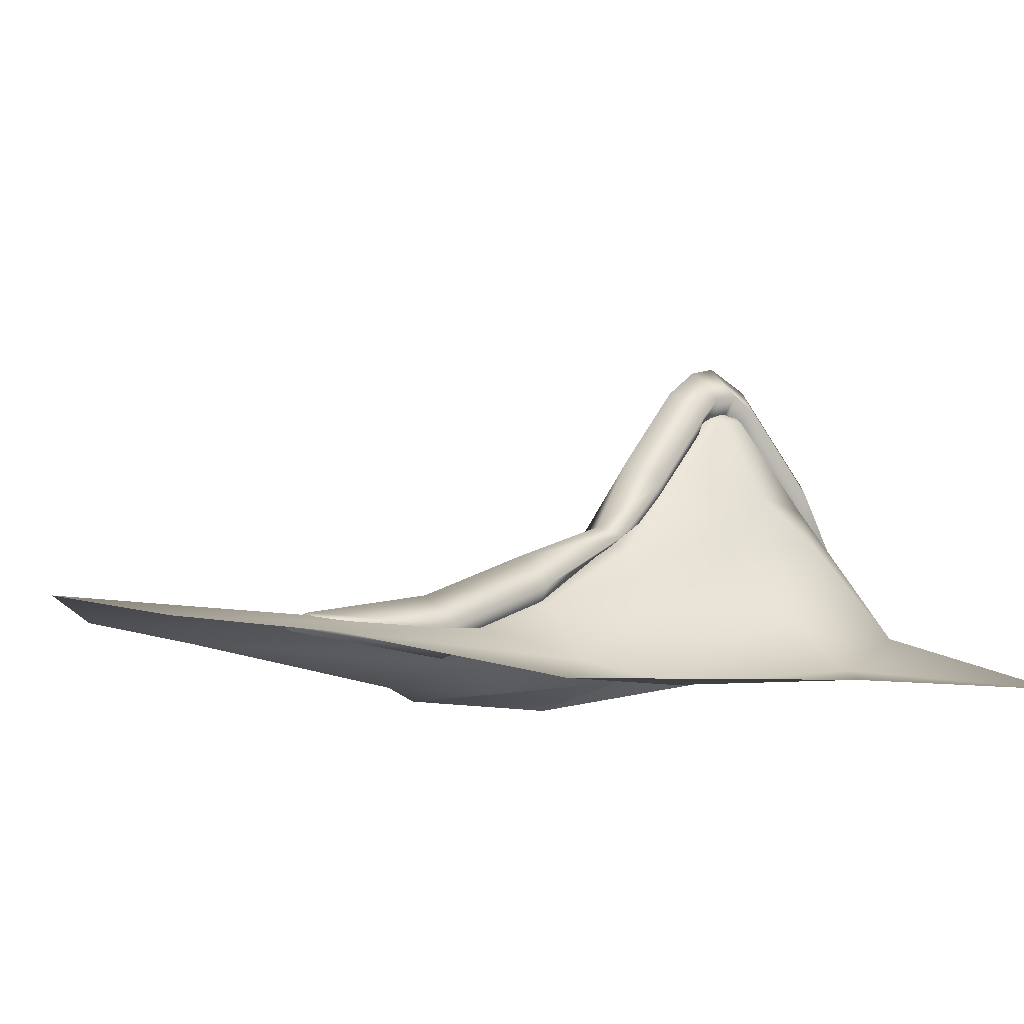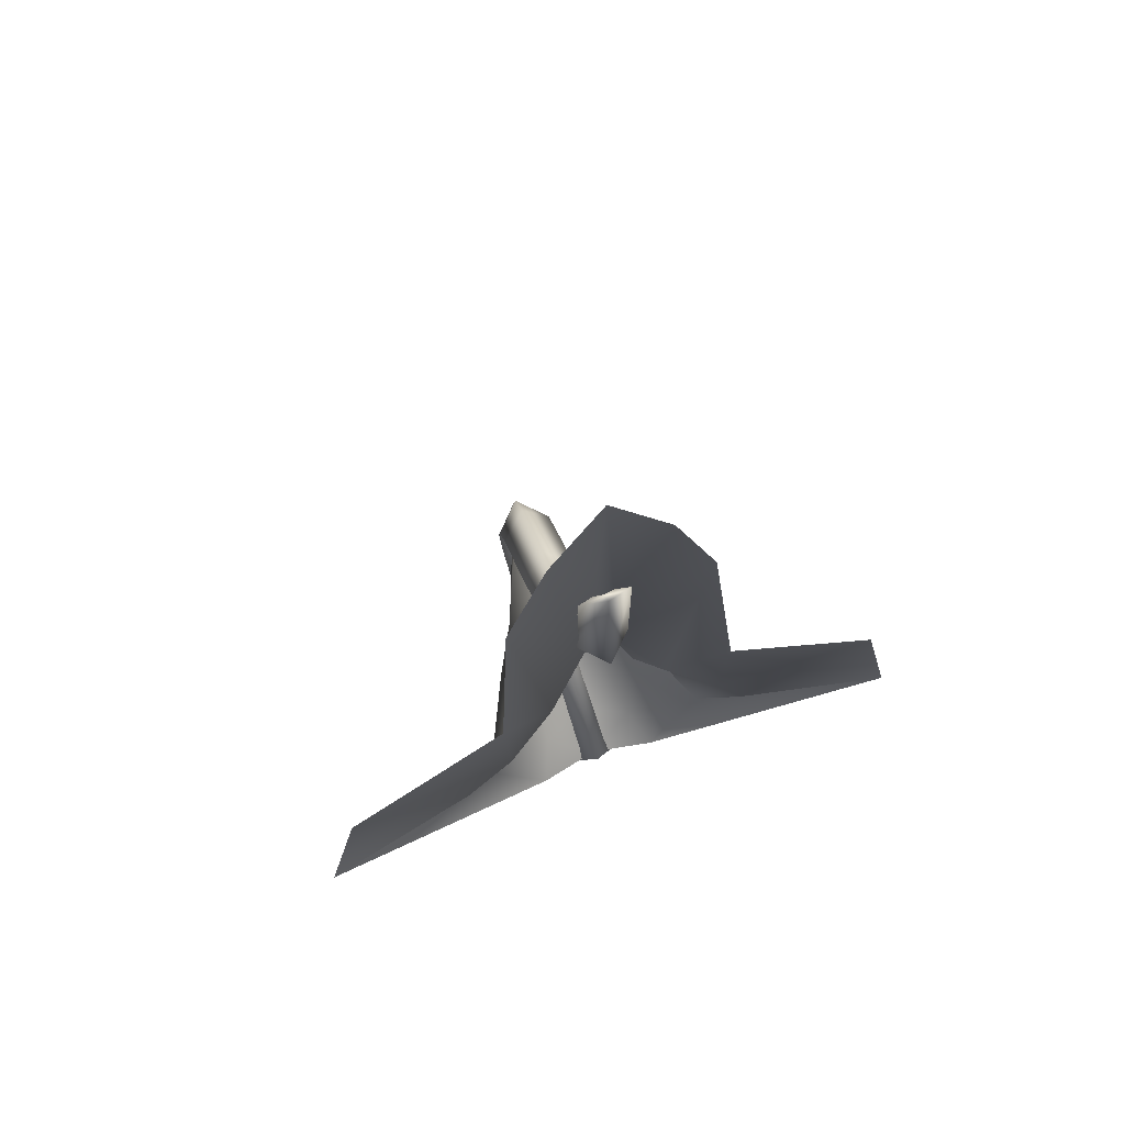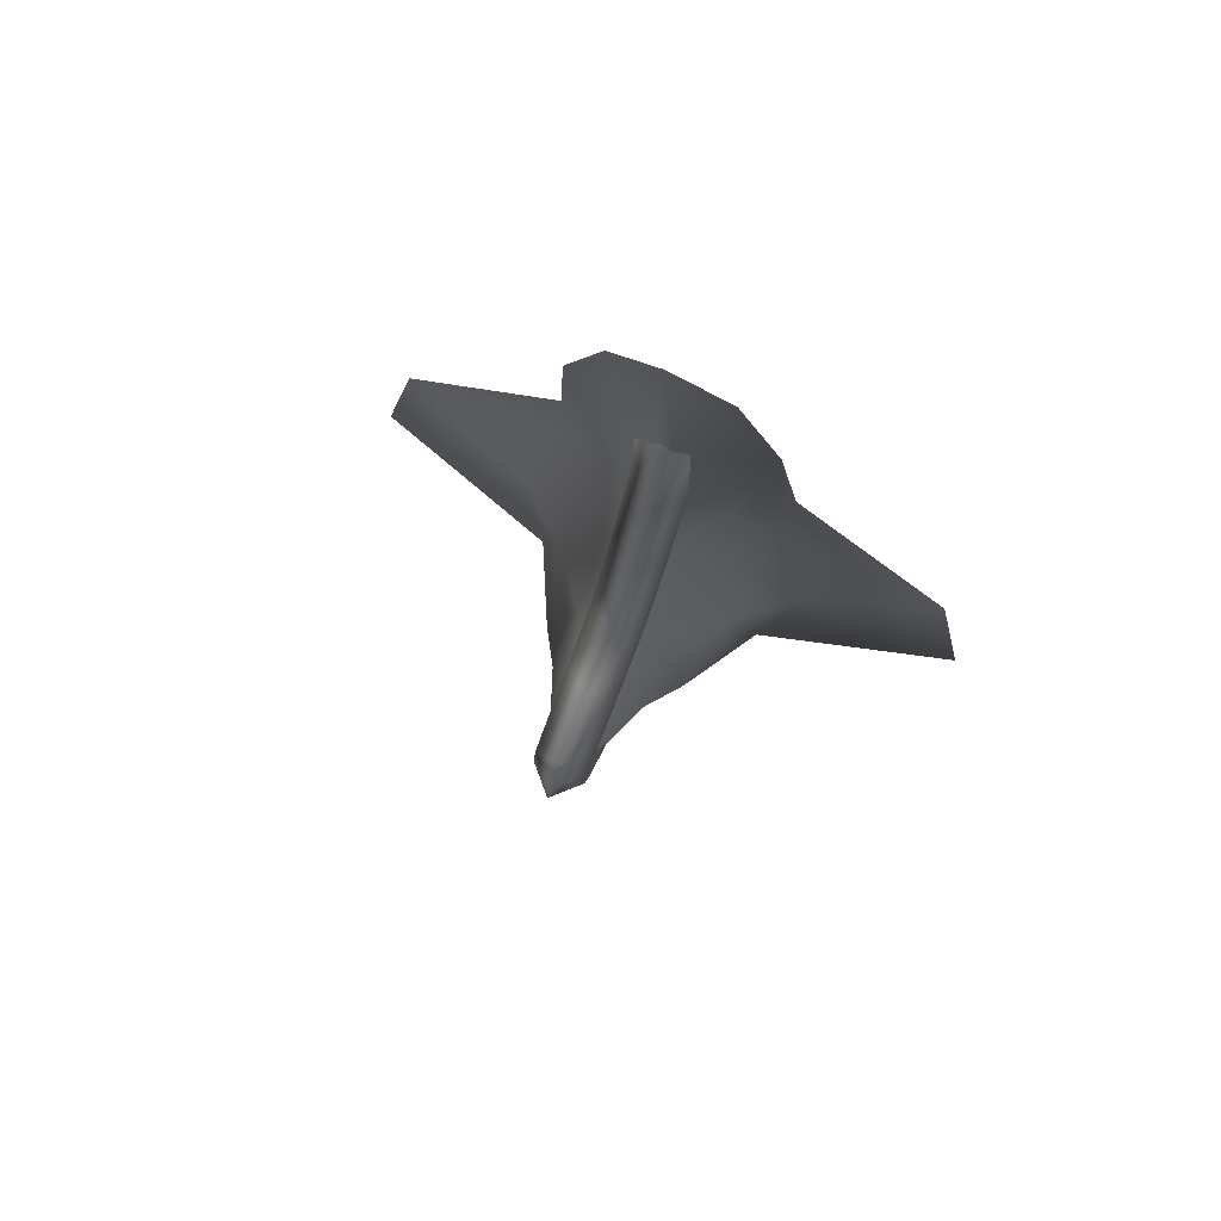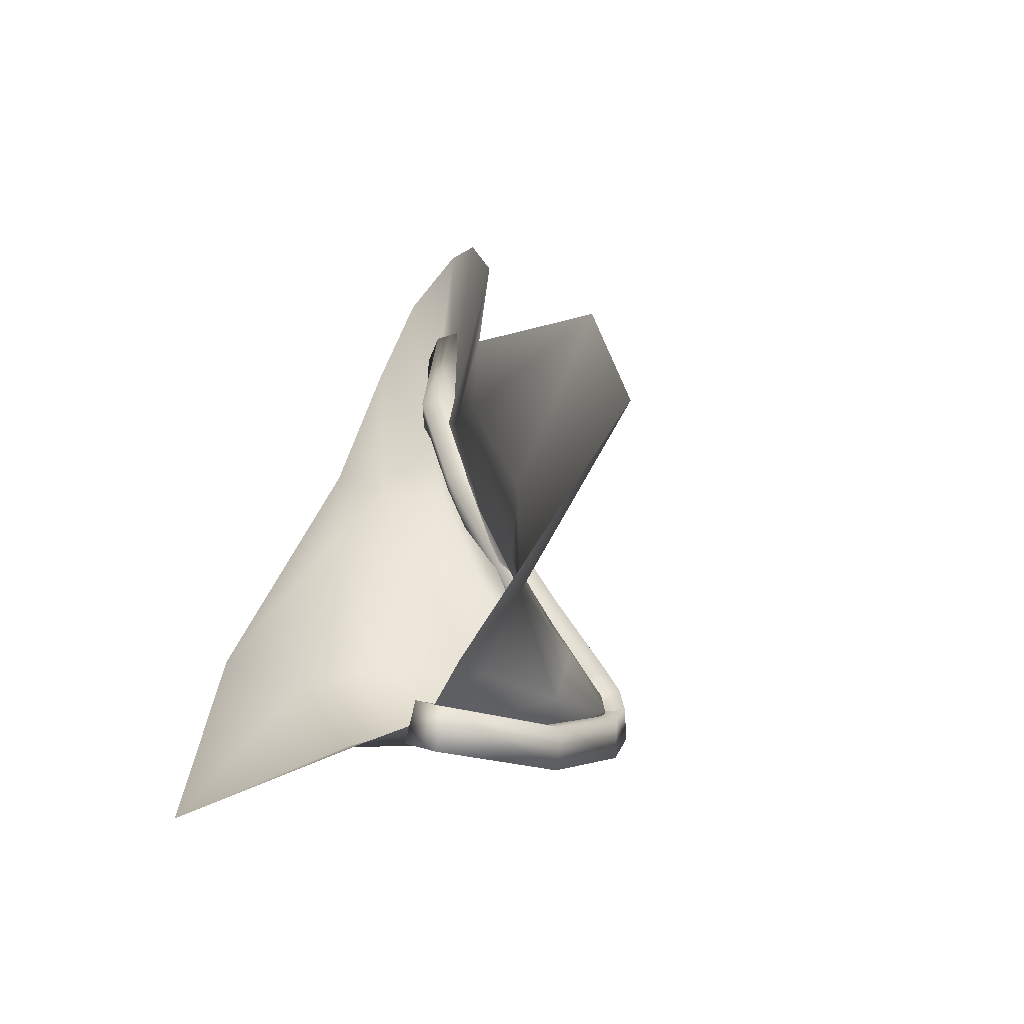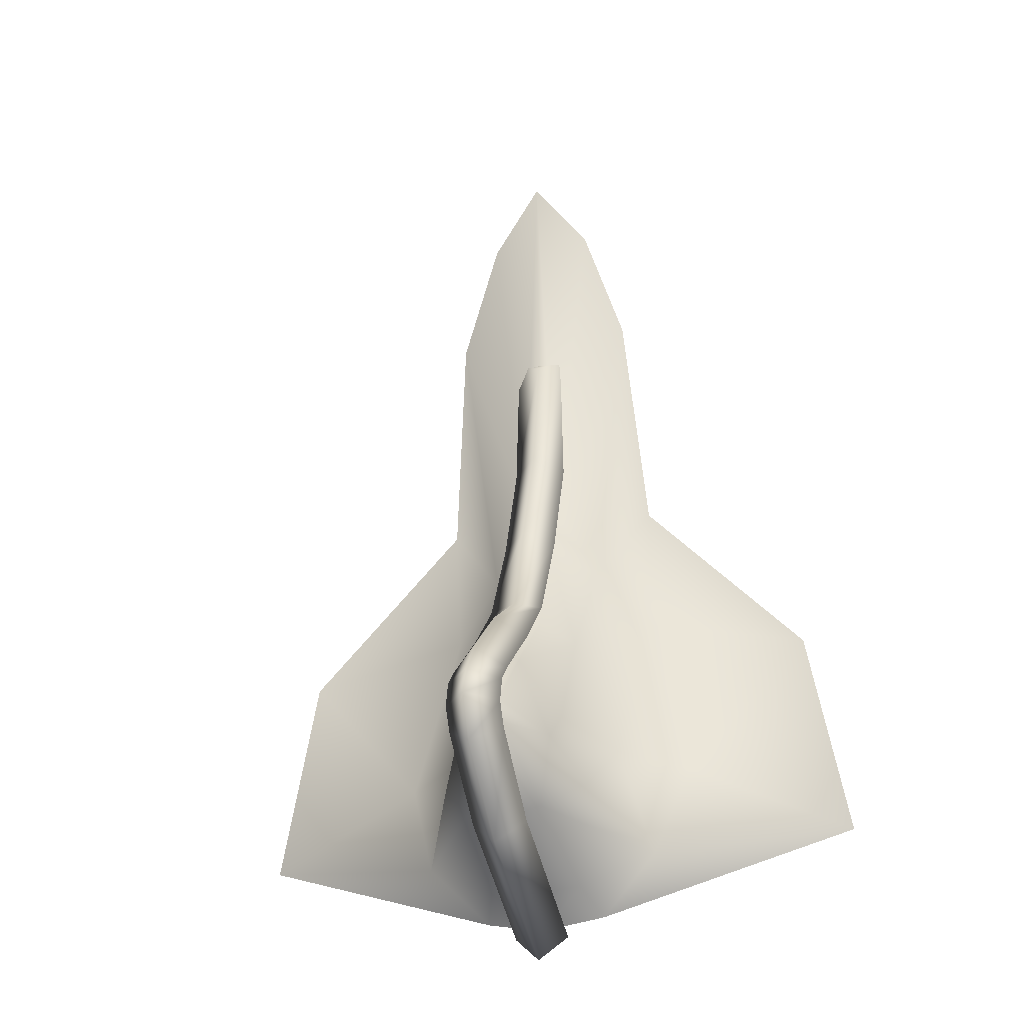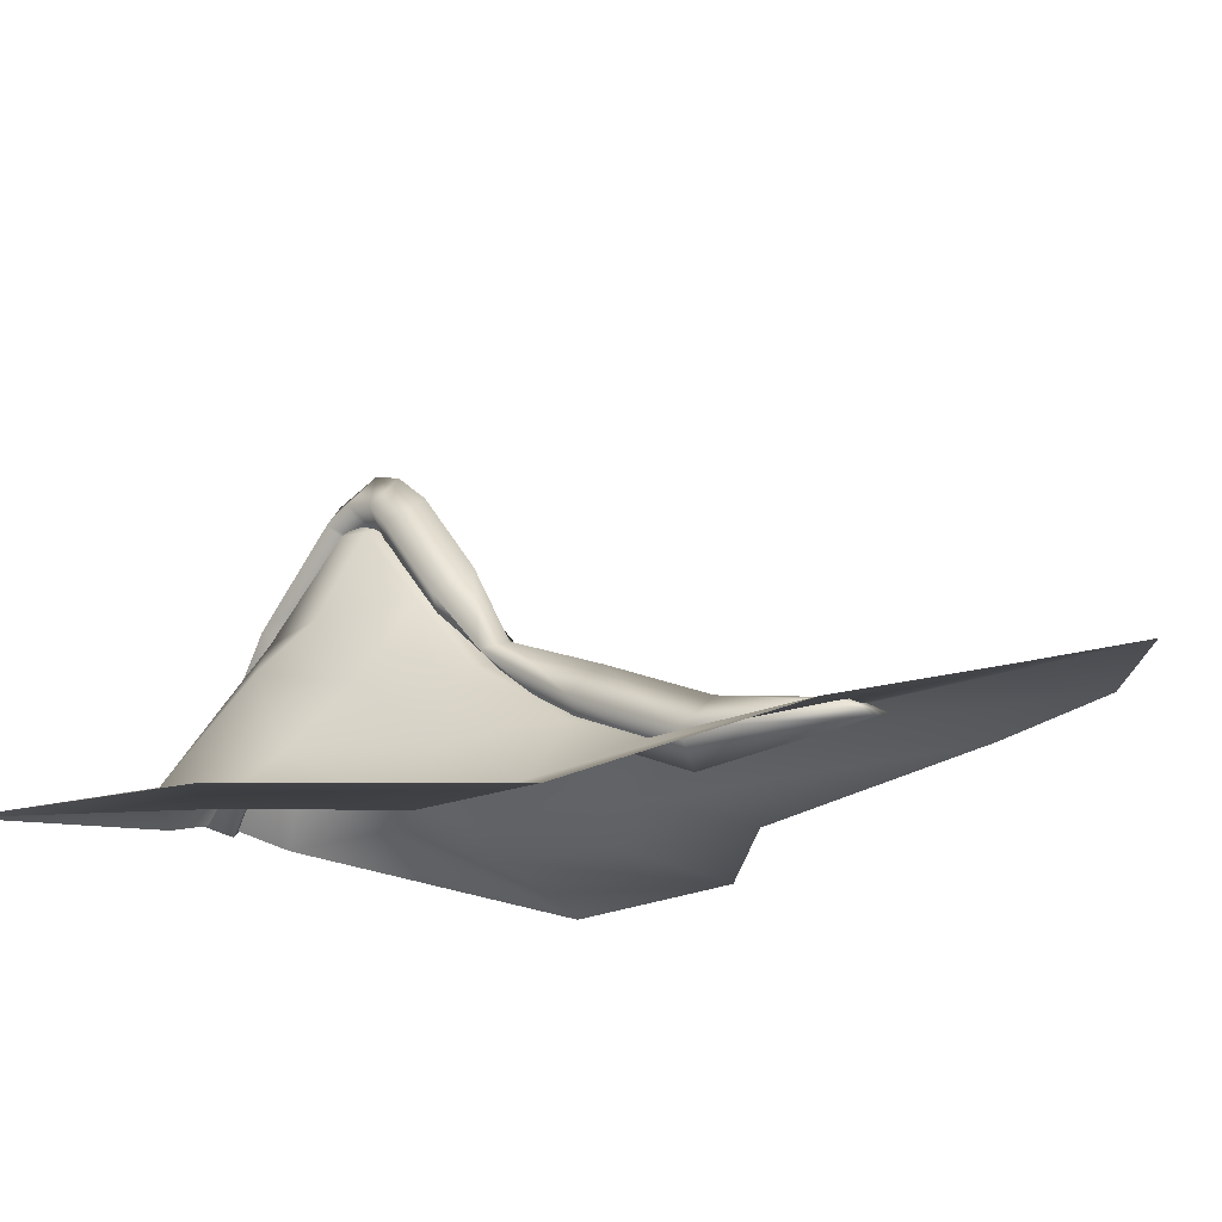
<metadata>
{"format":"obj","ext":"obj","renderer":"f3d","projection":"perspective","resolution":1024,"background":"white","views":[{"elev":-6.6,"azim":-132.3,"up":"+Z"},{"elev":73.3,"azim":159.7,"up":"+Y"},{"elev":79.3,"azim":23.9,"up":"+Y"},{"elev":-55.9,"azim":-132.1,"up":"+Y"},{"elev":-23.7,"azim":17.7,"up":"+Y"},{"elev":-14.5,"azim":132.7,"up":"+Z"}]}
</metadata>
<code>
g pointyCurved_geo
v 0.04602 1.364 0.1806
v 0.002742 1.386 0.2081
v 0.002683 1.377 0.2174
v 0.007109 1.374 0.2071
v 0.00658 1.379 0.1991
v 0.04018 1.394 0.1809
v 0.006352 1.394 0.1905
v 0.003185 1.394 0.199
v 0.002954 1.409 0.1912
v 0.008382 1.408 0.1841
v 0.002445 1.419 0.1877
v 0.02221 1.374 0.1834
v 0.01749 1.361 0.1883
v 0.01641 1.418 0.1812
v 0.01571 1.399 0.181
v 0.01376 1.45 0.1853
v 0.005337 1.364 0.2058
v 0.01087 1.368 0.2011
v 0.003038 1.373 0.2175
v 0.01301 1.376 0.1909
v 0.007845 1.468 0.1865
v -2.646e-20 1.478 0.1886
v -2.285e-19 1.423 0.1873
v -2.268e-19 1.408 0.1928
v -3.322e-19 1.395 0.1997
v -3.348e-19 1.388 0.2077
v -2.859e-19 1.379 0.2187
v -2.296e-19 1.362 0.2082
v -2.863e-19 1.375 0.2202
v 0.006912 1.356 0.191
v 0.008993 1.352 0.1857
v -1.864e-19 1.354 0.1947
v -1.17e-20 1.35 0.1879
v -0.04602 1.364 0.1806
v -0.002742 1.386 0.2081
v -0.00658 1.379 0.1991
v -0.007109 1.374 0.2071
v -0.002683 1.377 0.2174
v -0.04018 1.394 0.1809
v -0.003185 1.394 0.199
v -0.006352 1.394 0.1905
v -0.002954 1.409 0.1912
v -0.002445 1.419 0.1877
v -0.008382 1.408 0.1841
v -0.02221 1.374 0.1834
v -0.01749 1.361 0.1883
v -0.01571 1.399 0.181
v -0.01641 1.418 0.1812
v -0.01376 1.45 0.1853
v -0.005337 1.364 0.2058
v -0.003038 1.373 0.2175
v -0.01087 1.368 0.2011
v -0.01301 1.376 0.1909
v -0.007845 1.468 0.1865
v -0.006912 1.356 0.191
v -0.008993 1.352 0.1857
v 3.712e-09 1.376 0.2248
v 0.004 1.375 0.2206
v 4.301e-09 1.379 0.2238
v 0.004 1.379 0.2198
v -0.004 1.379 0.2198
v -3.327e-09 1.379 0.2159
v -0.004 1.375 0.2206
v -1.892e-09 1.375 0.2168
v -8.052e-10 1.384 0.2206
v 0.004 1.381 0.2174
v 1.12e-09 1.379 0.2142
v -0.004 1.381 0.2174
v -1.843e-09 1.392 0.2111
v 0.004 1.389 0.2079
v 3.428e-09 1.387 0.2047
v -0.004 1.389 0.2079
v -3.347e-10 1.397 0.2019
v 0.004 1.396 0.2005
v 4.107e-10 1.396 0.1989
v -0.004 1.396 0.2005
v -2.88e-10 1.411 0.1972
v 0.004 1.41 0.1934
v -2.88e-10 1.408 0.1896
v -0.004 1.41 0.1934
v -1.236e-09 1.426 0.1915
v 0.004 1.425 0.1877
v -1.282e-09 1.423 0.184
v -0.004 1.425 0.1877
v -0.004 1.372 0.2189
v 1.837e-09 1.374 0.2156
v 0.004 1.372 0.2189
v -1.336e-09 1.37 0.2223
v -0.004 1.361 0.2083
v 3.208e-09 1.365 0.206
v 0.004 1.361 0.2083
v -1.878e-09 1.358 0.2106
v -0.004 1.349 0.1879
v 1.835e-09 1.353 0.1861
v 0.004 1.349 0.1879
v -1.195e-09 1.346 0.1898
v -1.248e-09 1.444 0.1885
v 0.00354 1.445 0.1874
v -1.269e-09 1.446 0.1863
v -0.00354 1.445 0.1874
g pointyCurved_geo_0
f 17 30 13
f 32 30 17
f 28 32 17
f 50 32 28
f 51 50 28
f 37 50 51
f 38 37 51
f 35 37 38
f 26 35 38
f 40 35 26
f 25 40 26
f 42 40 25
f 24 42 25
f 23 42 24
f 9 23 24
f 11 23 9
f 10 11 9
f 7 15 10
f 20 15 7
f 5 20 7
f 18 20 5
f 4 18 5
f 17 18 4
f 19 17 4
f 28 17 19
f 29 28 19
f 51 28 29
f 38 51 29
f 20 12 15
f 13 12 20
f 18 13 20
f 17 13 18
f 53 45 46
f 47 45 53
f 41 47 53
f 44 47 41
f 42 44 41
f 43 44 42
f 23 43 42
f 50 55 32
f 46 55 50
f 52 46 50
f 53 46 52
f 36 53 52
f 41 53 36
f 35 41 36
f 40 41 35
f 25 9 24
f 8 9 25
f 26 8 25
f 2 8 26
f 3 2 26
f 4 2 3
f 19 4 3
f 7 9 8
f 2 7 8
f 5 7 2
f 4 5 2
f 27 26 38
f 3 26 27
f 29 3 27
f 19 3 29
f 10 9 7
f 37 52 50
f 36 52 37
f 35 36 37
f 38 29 27
f 40 42 41
f 88 58 57
f 87 58 88
f 92 87 88
f 91 87 92
f 96 91 92
f 95 91 96
f 93 95 96
f 94 95 93
f 89 94 93
f 90 94 89
f 85 90 89
f 86 90 85
f 63 86 85
f 64 86 63
f 61 64 63
f 62 64 61
f 68 62 61
f 67 62 68
f 72 67 68
f 71 67 72
f 76 71 72
f 75 71 76
f 80 75 76
f 79 75 80
f 84 79 80
f 83 79 84
f 100 83 84
f 99 83 100
f 97 99 100
f 98 99 97
f 81 98 97
f 82 98 81
f 77 82 81
f 78 82 77
f 73 78 77
f 74 78 73
f 69 74 73
f 70 74 69
f 65 70 69
f 66 70 65
f 59 66 65
f 60 66 59
f 57 60 59
f 58 60 57
f 82 99 98
f 83 99 82
f 78 83 82
f 79 83 78
f 74 79 78
f 75 79 74
f 70 75 74
f 71 75 70
f 66 71 70
f 67 71 66
f 60 67 66
f 62 67 60
f 58 62 60
f 64 62 58
f 87 64 58
f 86 64 87
f 91 86 87
f 90 86 91
f 95 90 91
f 94 90 95
f 84 97 100
f 81 97 84
f 80 81 84
f 77 81 80
f 76 77 80
f 73 77 76
f 72 73 76
f 69 73 72
f 68 69 72
f 65 69 68
f 61 65 68
f 59 65 61
f 63 59 61
f 57 59 63
f 85 57 63
f 88 57 85
f 89 88 85
f 92 88 89
f 93 92 89
f 96 92 93
g pointyCurved_geo_1
f 33 32 55
f 30 32 33
f 31 30 33
f 13 30 31
f 1 13 31
f 12 13 1
f 6 12 1
f 15 12 6
f 14 15 6
f 10 15 14
f 16 10 14
f 11 10 16
f 21 11 16
f 22 11 21
f 43 54 49
f 22 54 43
f 23 22 43
f 11 22 23
f 44 43 49
f 48 44 49
f 47 44 48
f 39 47 48
f 45 47 39
f 34 45 39
f 46 45 34
f 56 46 34
f 55 46 56
f 33 55 56

</code>
